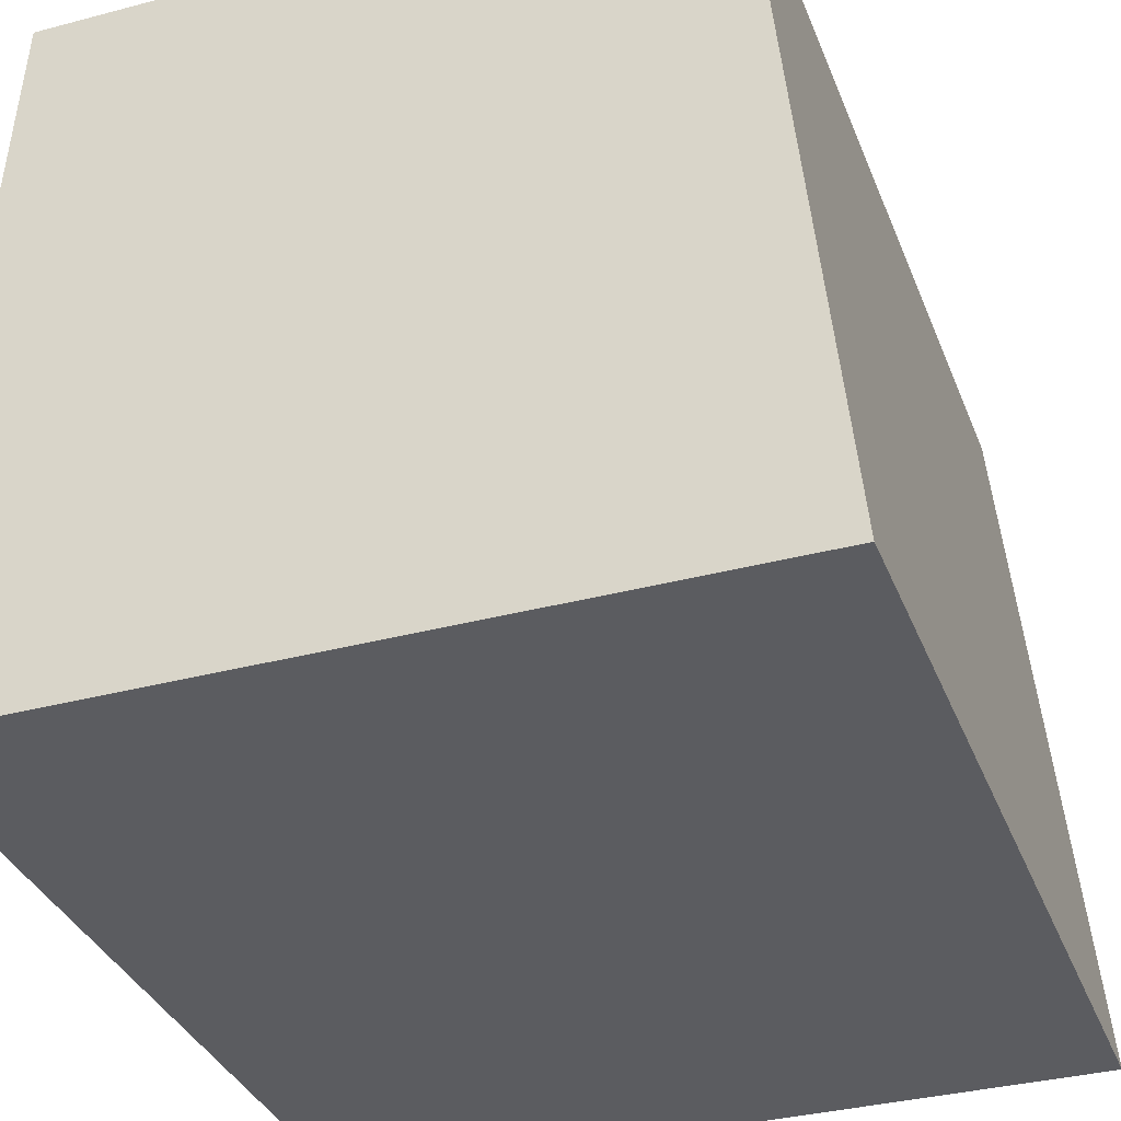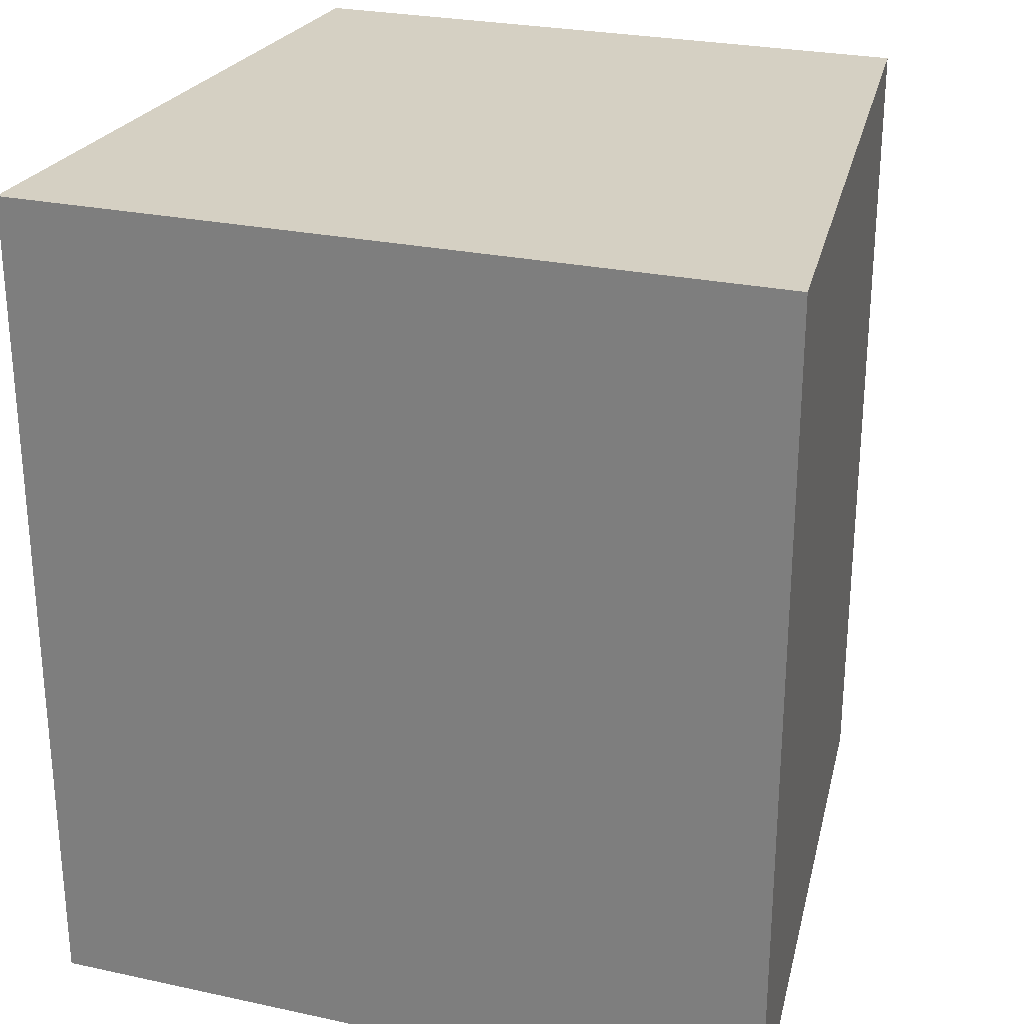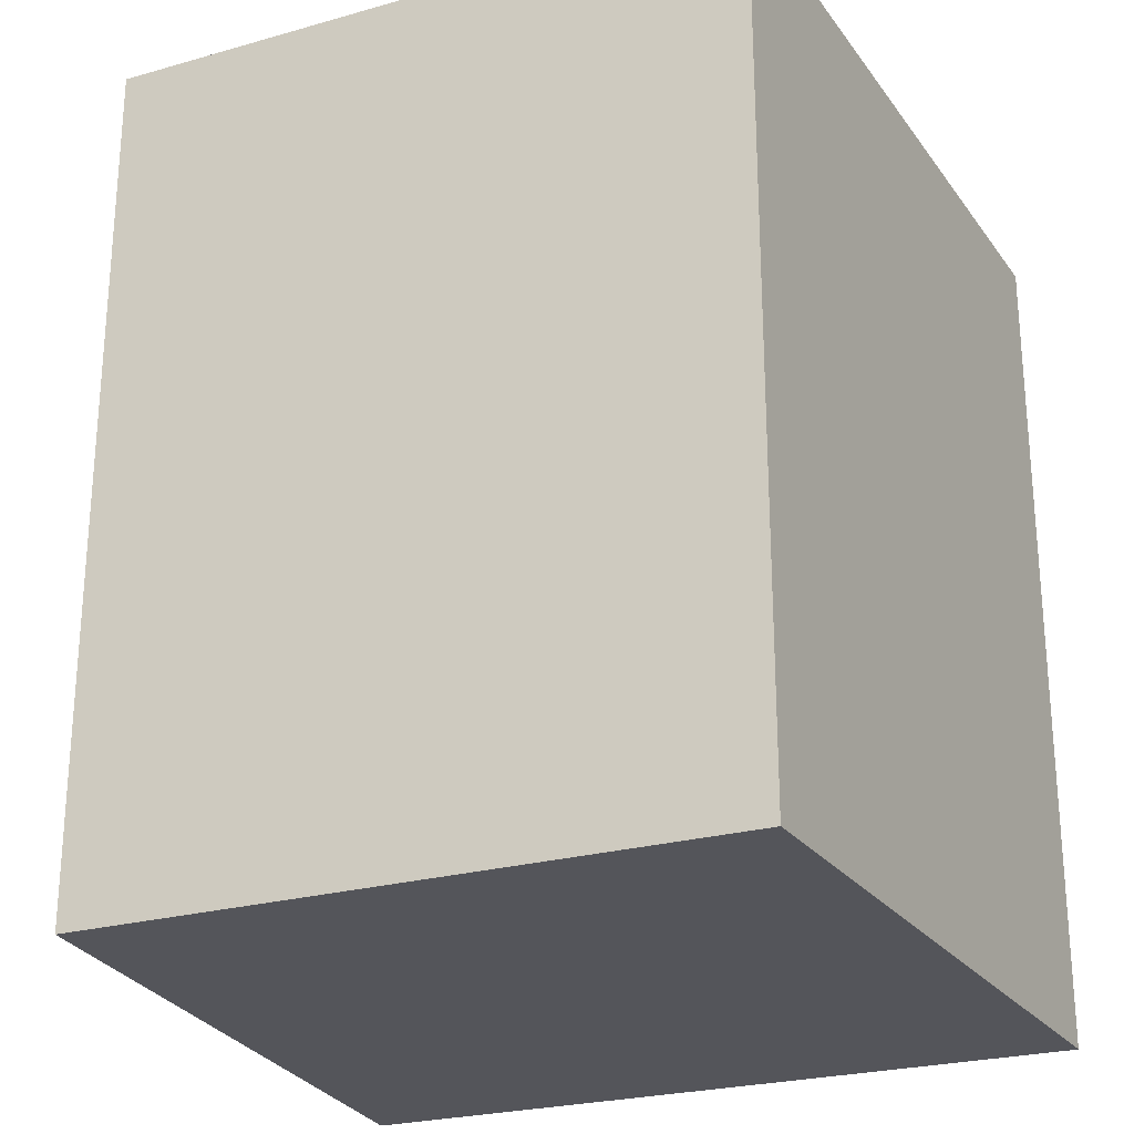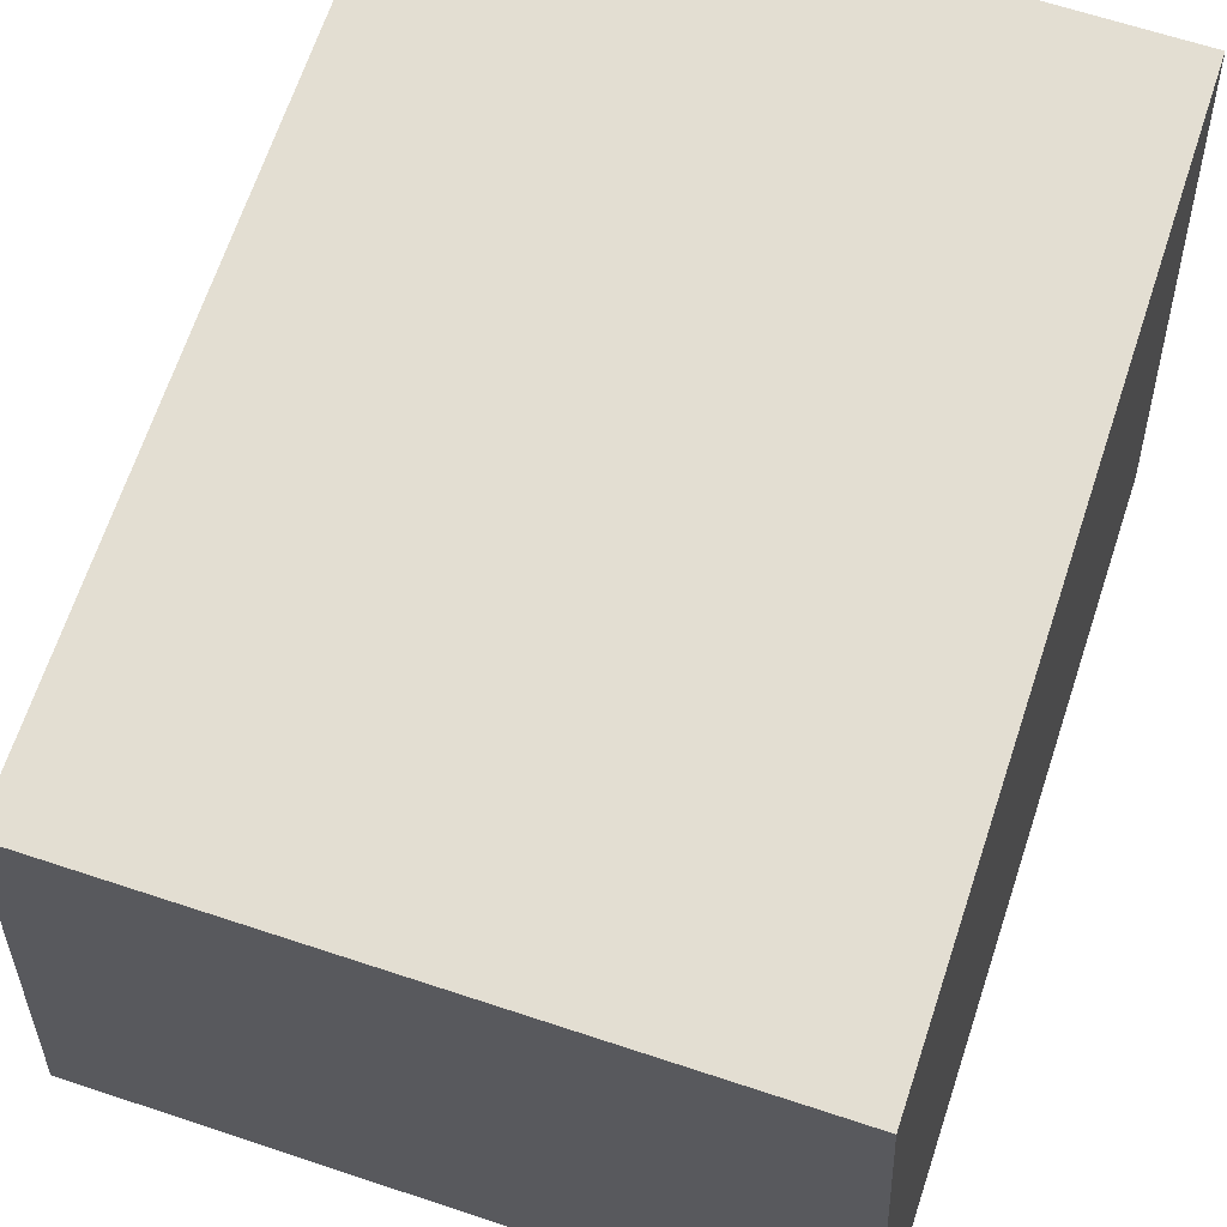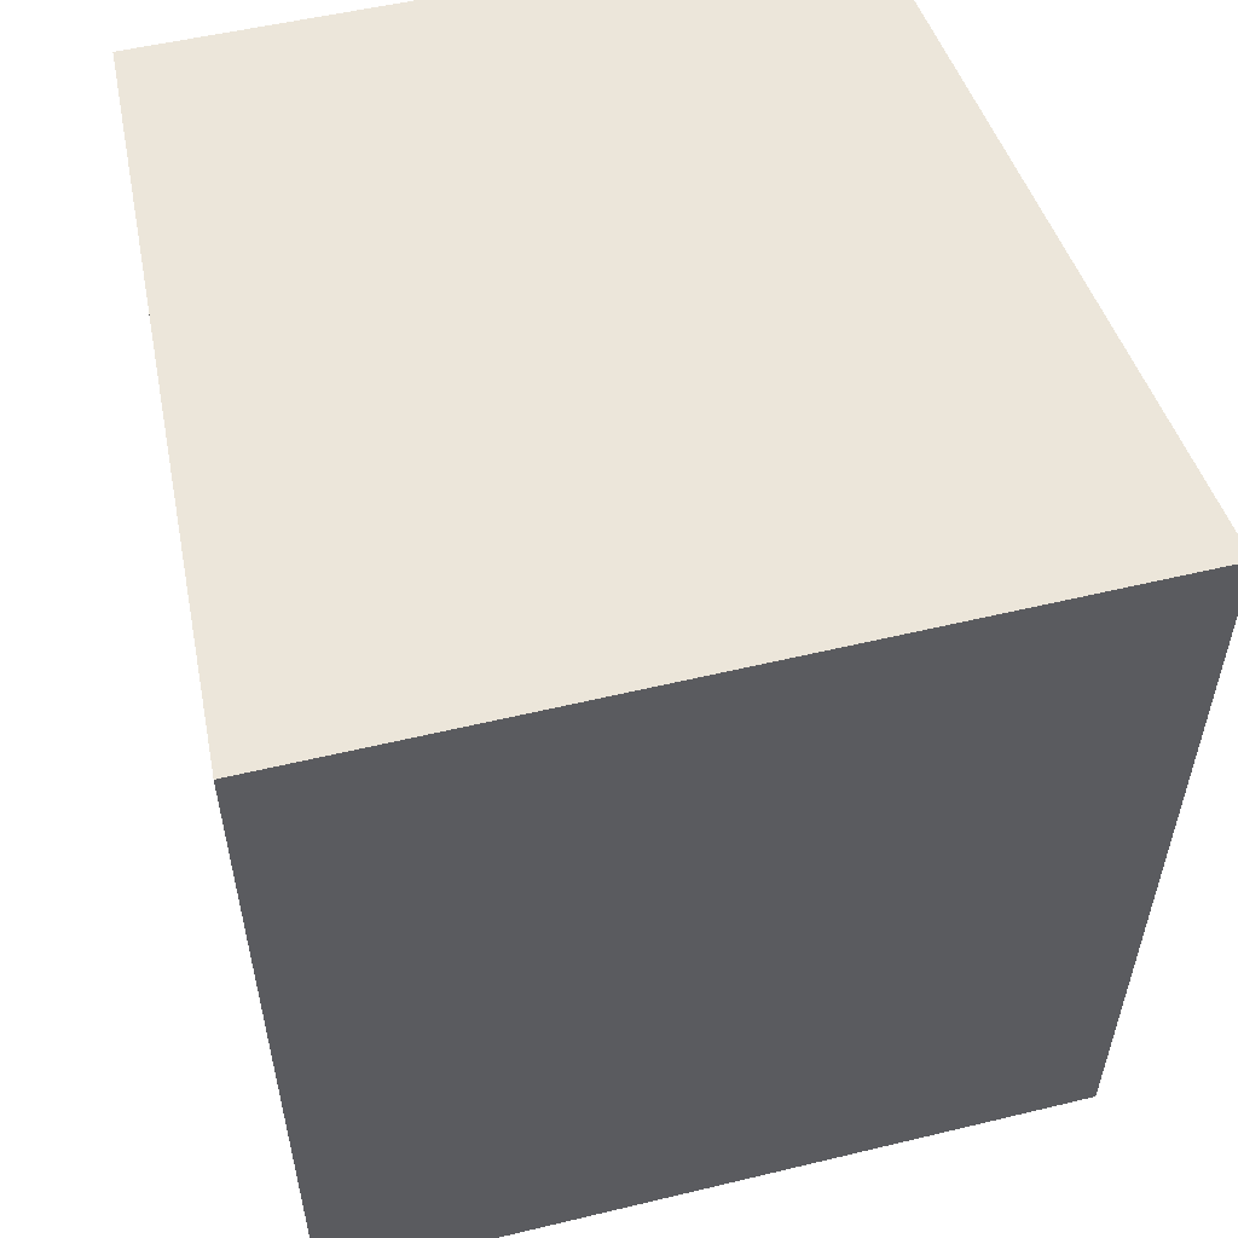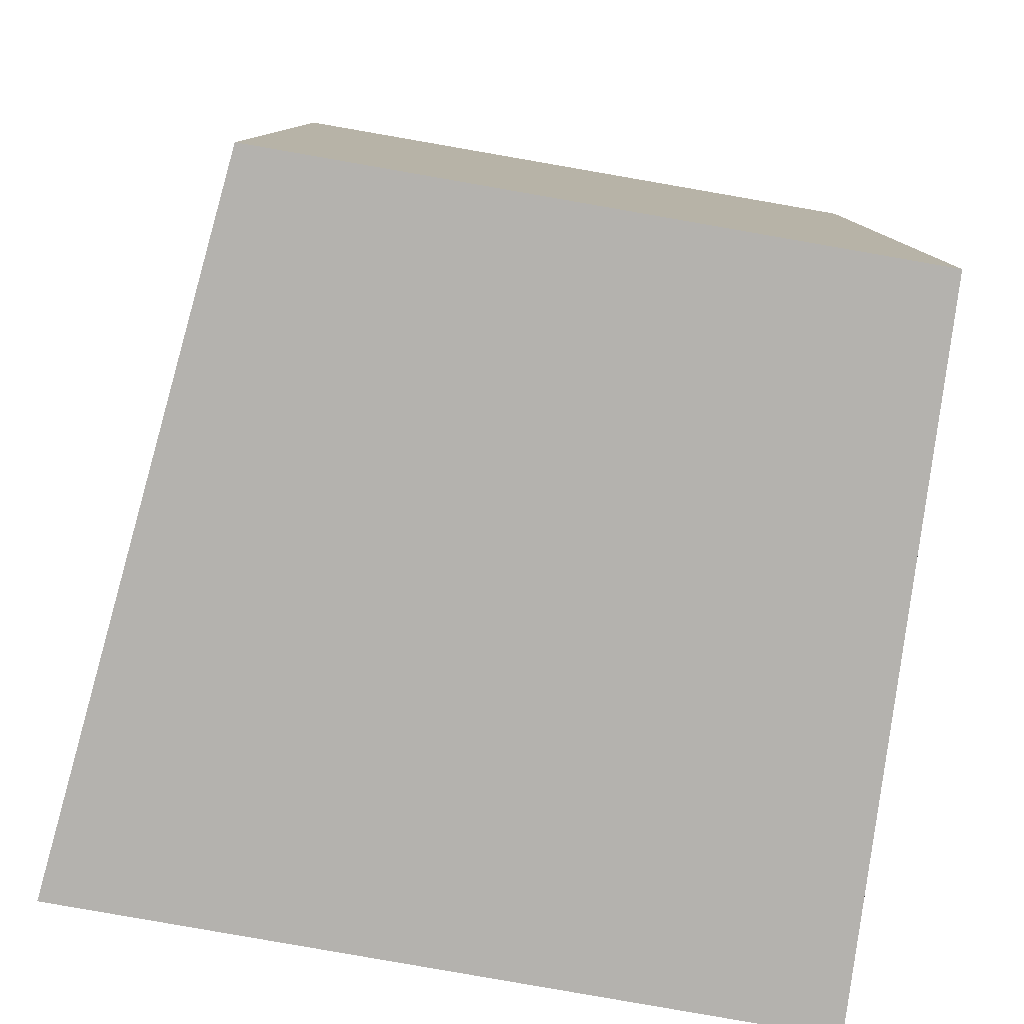
<metadata>
{"format":"obj","ext":"obj","renderer":"f3d","projection":"perspective","resolution":1024,"background":"white","views":[{"elev":-35.2,"azim":-160.2,"up":"+Z"},{"elev":26.3,"azim":-161.5,"up":"+Y"},{"elev":-25.0,"azim":24.1,"up":"+Y"},{"elev":67.4,"azim":18.4,"up":"+Z"},{"elev":54.6,"azim":165.5,"up":"+Y"},{"elev":-79.8,"azim":-10.4,"up":"+Y"}]}
</metadata>
<code>
v  0 4.043 2.476e-16
v  3.351 4.043 3.386
v  3.549 4.043 0.016
v  0.318 4.043 3.356
v  3.351 -2.073e-16 3.386
v  3.549 -9.797e-19 0.016
v  0 0 0
v  0.318 -2.055e-16 3.356
g defaultobject
f 1 2 3
f 2 1 4
f 5 3 2
f 3 5 6
f 6 1 3
f 1 6 7
f 7 4 1
f 4 7 8
f 8 2 4
f 2 8 5
f 5 7 6
f 7 5 8

</code>
